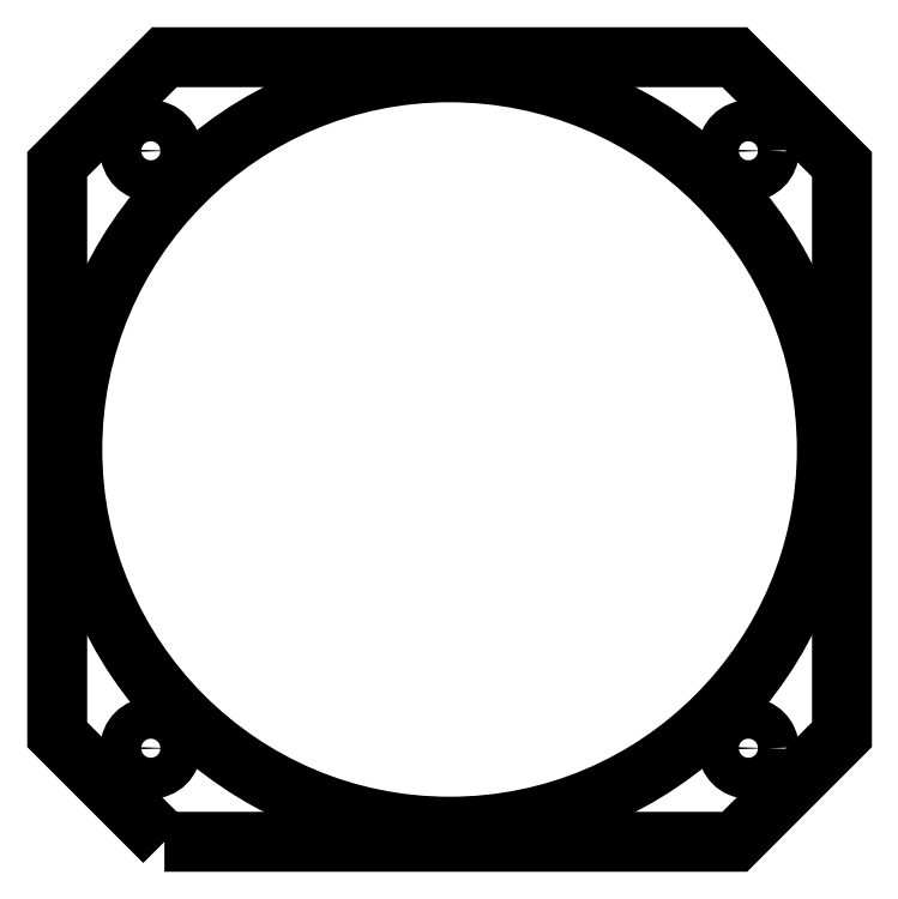
<metadata>
{"format":"dxf","ext":"dxf","renderer":"ezdxf+matplotlib","layout":"modelspace","background":"white","min_lineweight":24,"dpi":150}
</metadata>
<code>
0
SECTION
2
ENTITIES
0
CIRCLE
8
0
10
31.43
20
31.43
30
0
40
2.159
210
0
220
-0
230
1
0
CIRCLE
8
0
10
-31.43
20
-31.43
30
0
40
2.159
210
0
220
-0
230
1
0
CIRCLE
8
0
10
-31.43
20
31.43
30
0
40
2.159
210
0
220
-0
230
1
0
CIRCLE
8
0
10
31.43
20
-31.43
30
0
40
2.159
210
0
220
-0
230
1
0
CIRCLE
8
0
10
0
20
0
30
0
40
39.69
210
0
220
-0
230
1
0
LWPOLYLINE
8
0
90
8
70
1
43
0
10
-30
20
-41.28
10
30
20
-41.28
10
41.28
20
-30
10
41.28
20
30
10
30
20
41.28
10
-30
20
41.28
10
-41.28
20
30
10
-41.28
20
-30
0
ENDSEC
0
EOF

</code>
